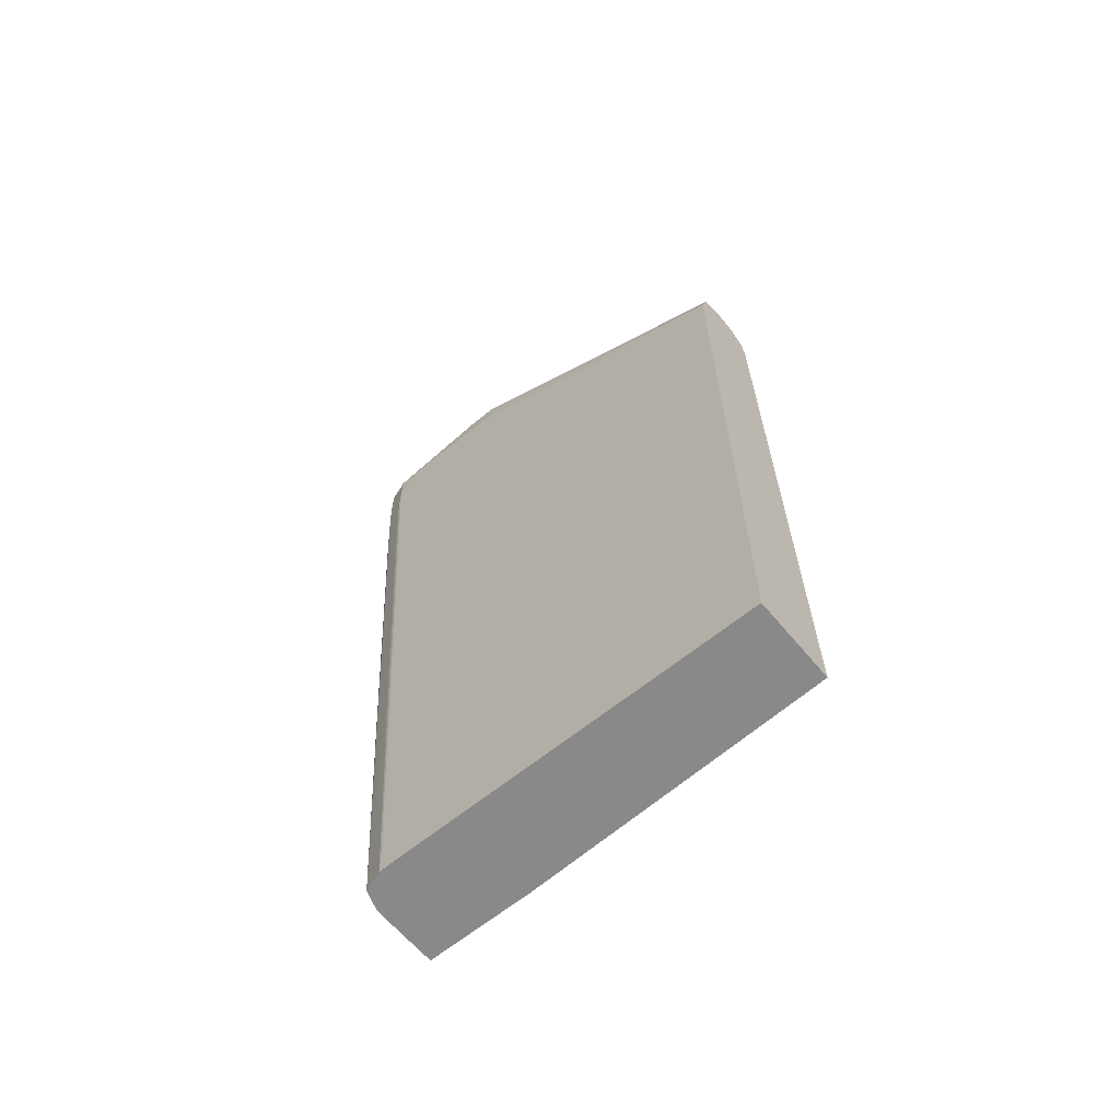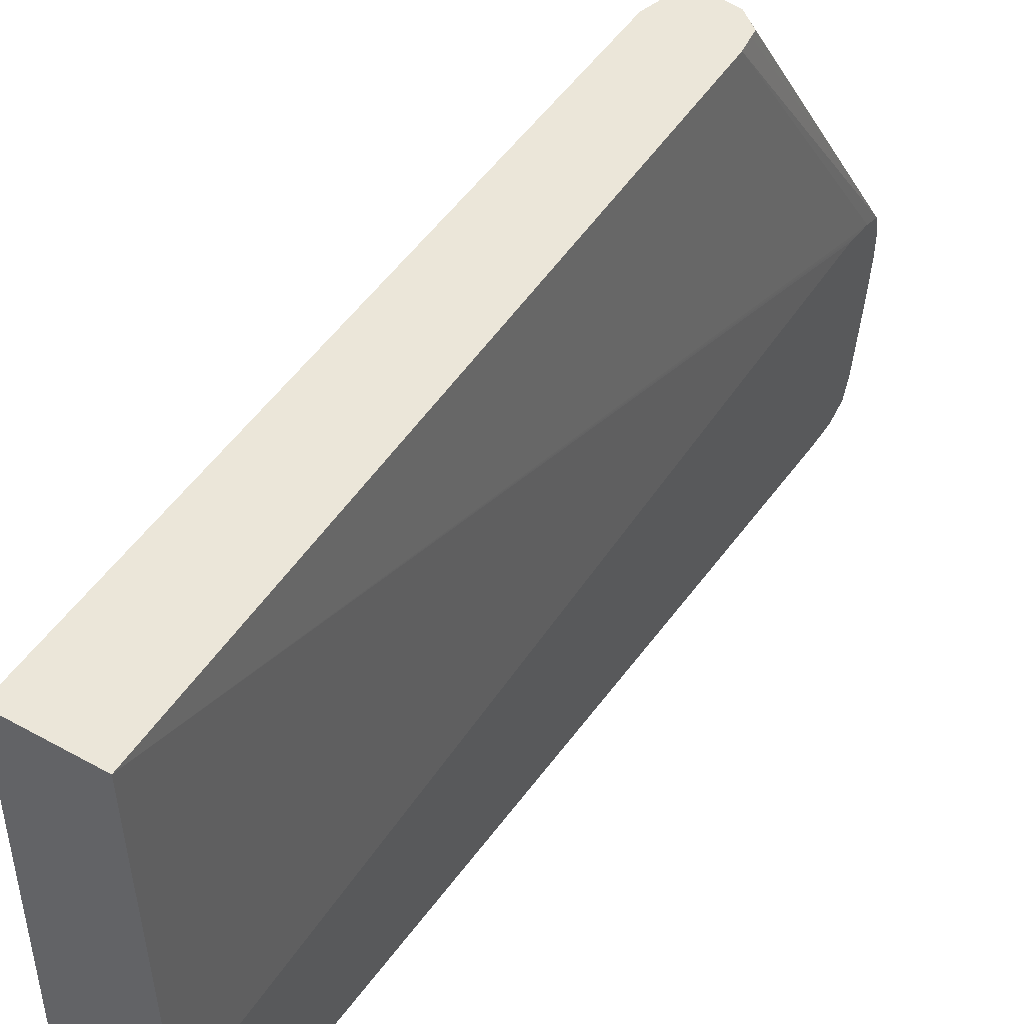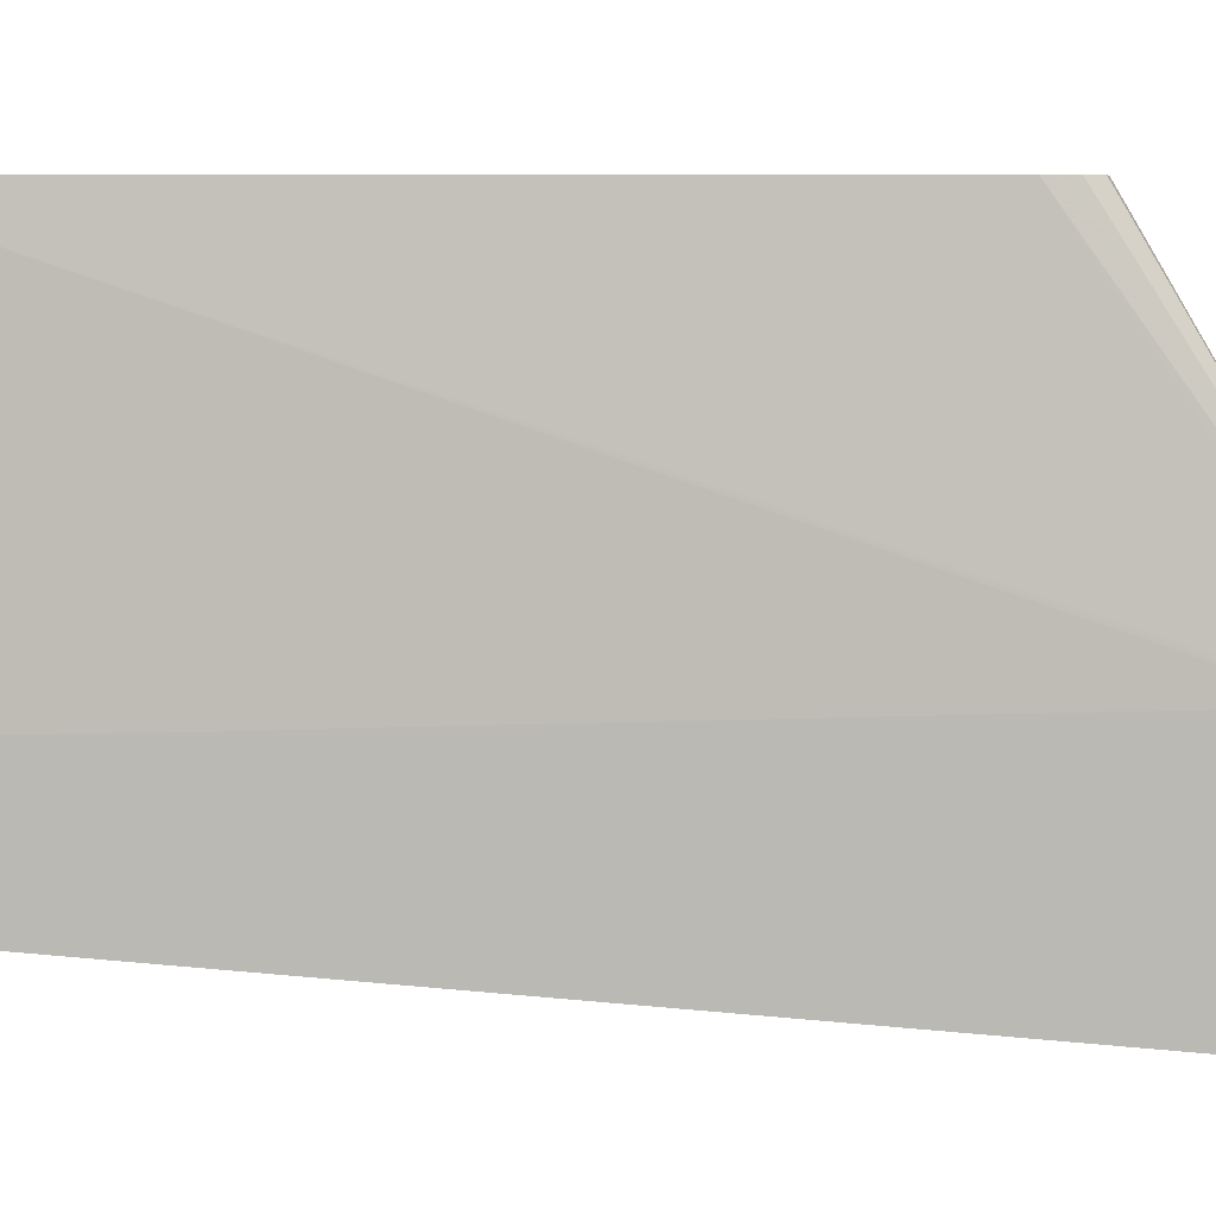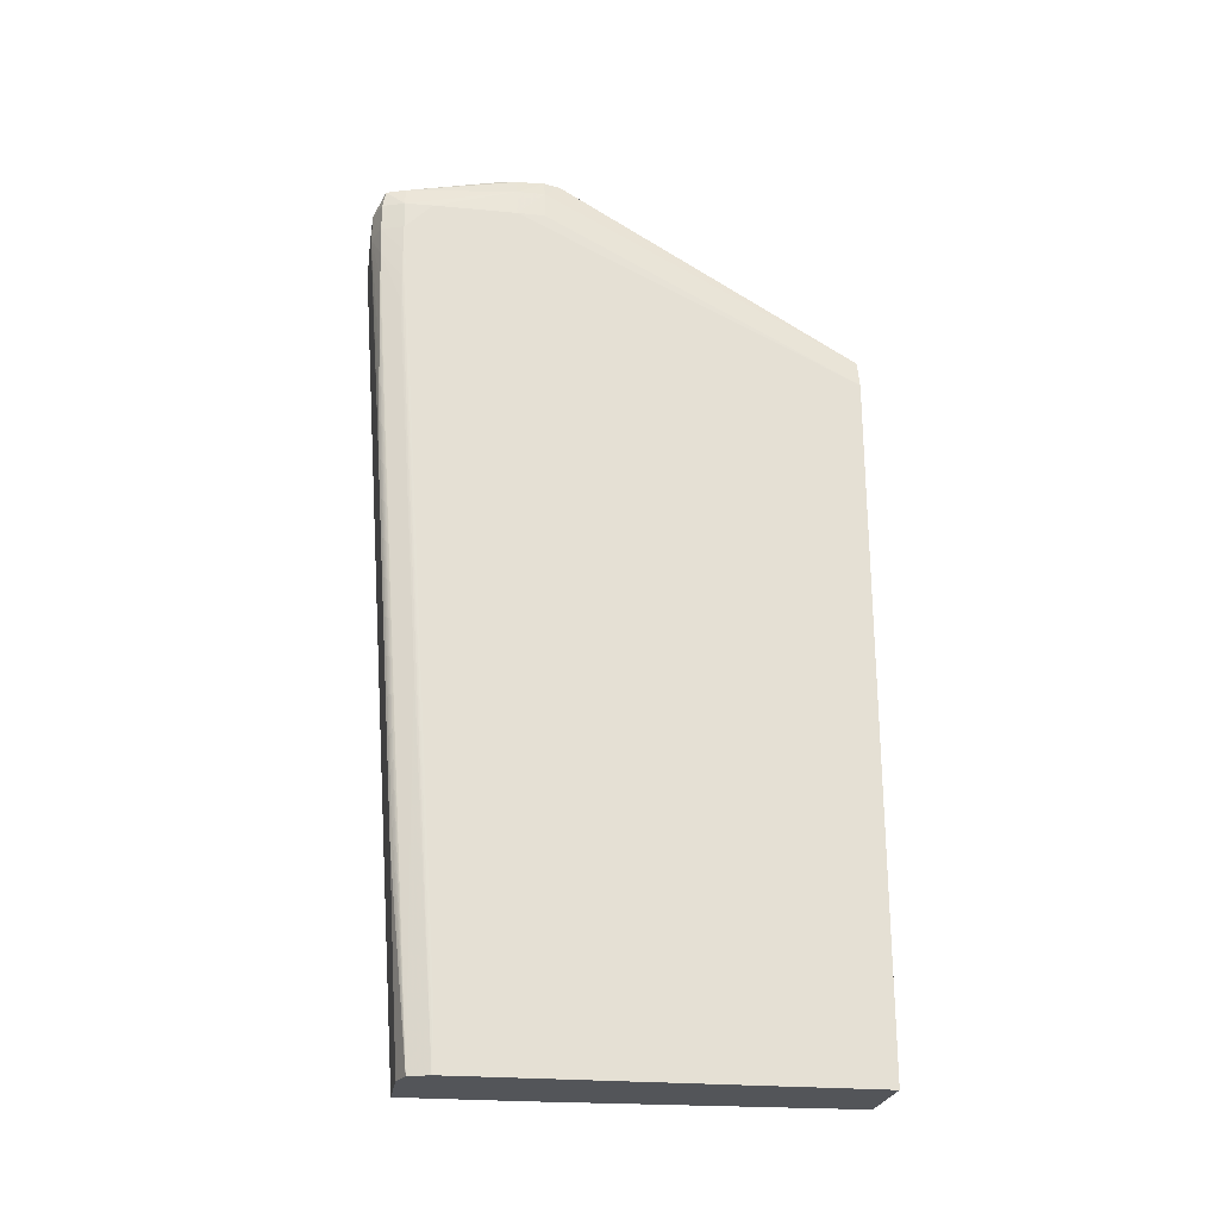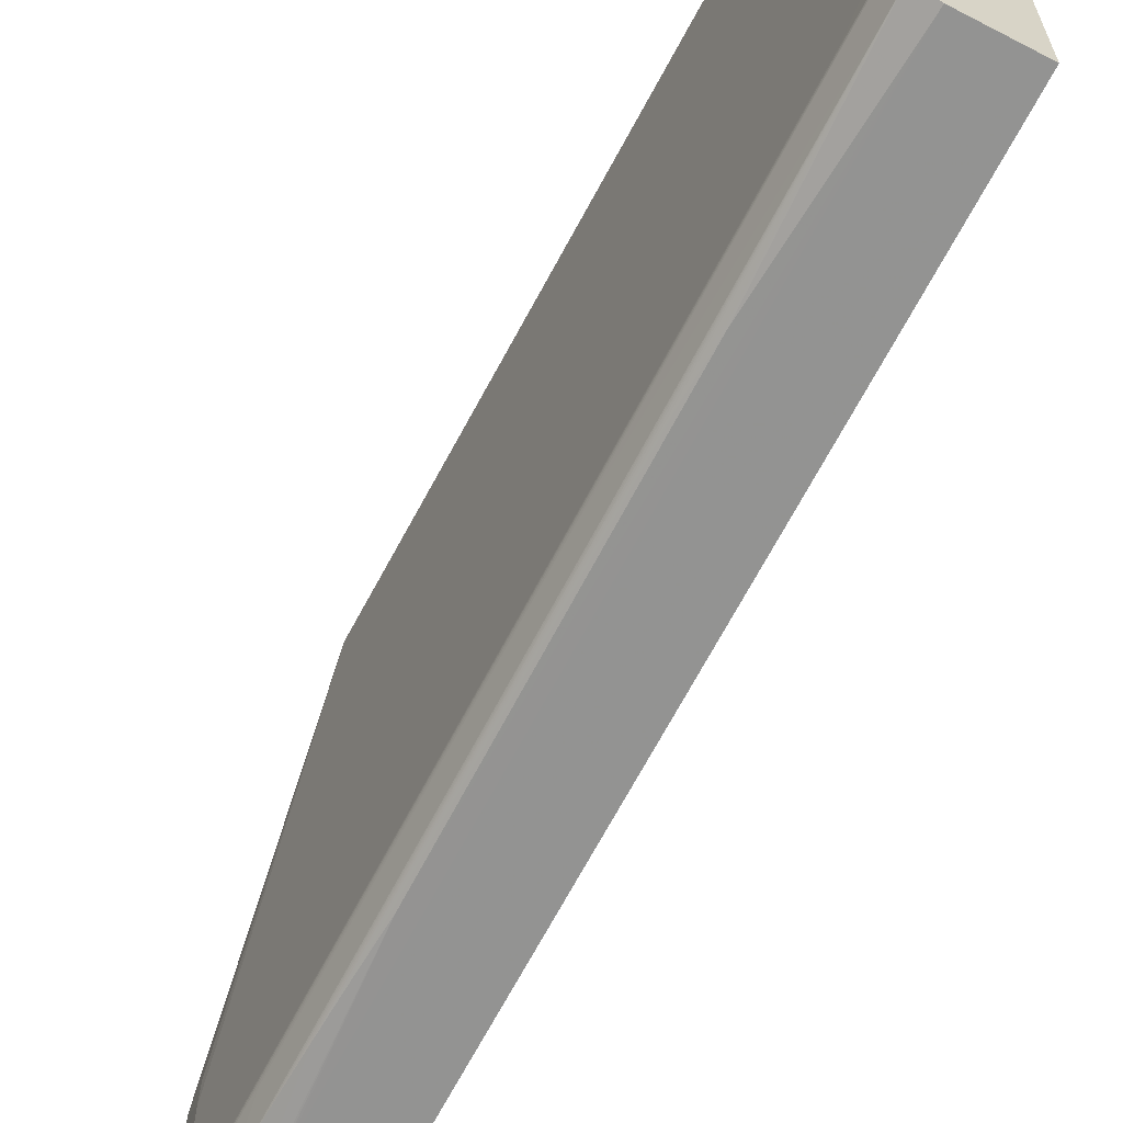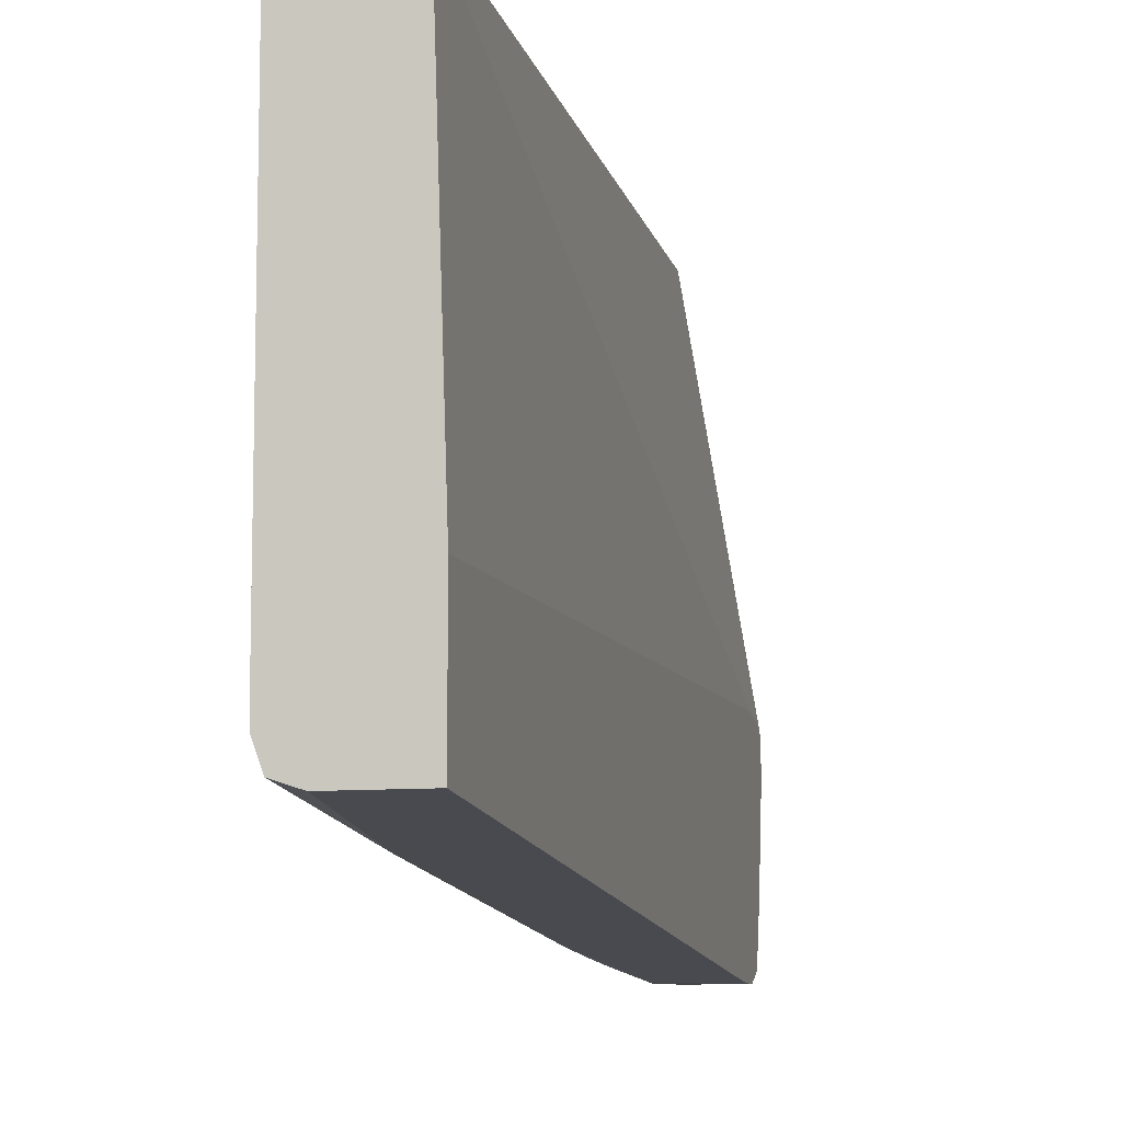
<metadata>
{"format":"obj","ext":"obj","renderer":"f3d","projection":"perspective","resolution":1024,"background":"white","views":[{"elev":-63.2,"azim":-50.4,"up":"+Y"},{"elev":47.7,"azim":32.0,"up":"+Z"},{"elev":6.0,"azim":94.1,"up":"+Z"},{"elev":-24.2,"azim":-98.8,"up":"+Y"},{"elev":-62.8,"azim":-27.6,"up":"+Z"},{"elev":-9.6,"azim":12.8,"up":"+Z"}]}
</metadata>
<code>
v -0.5415 0.09566 0.07671
v -0.5442 0.09412 0.07671
v -0.5403 0.0956 0.07671
v -0.4943 0.214 -0.1308
v -0.5415 0.214 -0.1308
v -0.553 0.2133 -0.1314
v -0.5559 0.0872 0.07671
v -0.5282 0.09412 0.07671
v -0.4943 0.217 -0.1424
v -0.5226 0.09332 0.07671
v -0.5103 0.08338 0.07671
v -0.5095 0.07801 0.07671
v -0.508 0.06671 0.07671
v -0.4943 0.2021 -0.1266
v -0.5415 0.217 -0.1424
v -0.5544 0.2144 -0.1424
v -0.5594 0.2021 -0.1424
v -0.56 0.07301 0.07671
v -0.4943 0.2167 -0.1509
v -0.5014 -0.4137 0.07671
v -0.4943 0.1912 -0.1249
v -0.5415 0.2162 -0.1618
v -0.5541 0.2139 -0.1618
v -0.5594 0.2021 -0.1618
v -0.5618 0.1827 -0.1618
v -0.5615 0.1827 -0.1424
v -0.5618 0.06671 0.07671
v -0.4943 0.2162 -0.1618
v -0.5618 -0.4137 0.07671
v -0.4943 -0.4137 -0.1427
v -0.4943 0.1827 -0.1239
v -0.4943 0.2149 -0.1701
v -0.5415 0.2132 -0.1808
v -0.5526 0.2127 -0.1777
v -0.5561 0.1972 -0.2391
v -0.5614 0.1827 -0.2391
v -0.5618 0.1827 -0.2198
v -0.5618 -0.4137 -0.1811
v -0.4943 -0.4137 -0.2198
v -0.4943 0.2132 -0.1808
v -0.5415 0.2117 -0.1905
v -0.5415 0.2022 -0.2391
v -0.5542 0.1951 -0.2524
v -0.5561 0.1827 -0.2544
v -0.5565 0.1634 -0.2545
v -0.5618 0.1634 -0.2391
v -0.5615 -0.4137 -0.2005
v -0.5618 -0.378 -0.2005
v -0.5617 -0.3974 -0.2005
v -0.5415 -0.4137 -0.2198
v -0.4943 -0.4045 -0.2205
v -0.4943 0.2117 -0.1905
v -0.5222 0.2099 -0.2005
v -0.5222 0.2062 -0.2198
v -0.5415 0.1964 -0.2542
v -0.5222 0.2023 -0.2391
v -0.5415 0.1827 -0.2603
v -0.5415 0.1634 -0.2604
v -0.5564 0.1441 -0.254
v -0.5617 0.1441 -0.2391
v -0.5617 -0.1266 -0.2198
v -0.5618 -0.1073 -0.2198
v -0.5562 -0.4137 -0.215
v -0.5614 -0.146 -0.2198
v -0.561 -0.1653 -0.2198
v -0.5222 -0.3587 -0.2237
v -0.5514 -0.2736 -0.2296
v -0.5513 -0.001881 -0.2489
v -0.5415 -0.204 -0.2347
v -0.4943 -0.09652 -0.2423
v -0.4943 0.2099 -0.2005
v -0.4943 0.2062 -0.2198
v -0.4943 0.1964 -0.2542
v -0.4943 0.1904 -0.257
v -0.5222 0.1827 -0.2605
v -0.4943 0.1997 -0.2458
v -0.4943 0.2023 -0.2391
v -0.5222 0.1634 -0.2606
v -0.5415 0.1441 -0.2592
v -0.5528 0.028 -0.2499
v -0.5537 0.04738 -0.2506
v -0.5545 0.06671 -0.2513
v -0.5551 0.08603 -0.252
v -0.5556 0.1054 -0.2527
v -0.5561 0.1247 -0.2534
v -0.5609 0.1054 -0.2391
v -0.5614 0.1247 -0.2391
v -0.5605 -0.1847 -0.2198
v -0.5561 -0.146 -0.2341
v -0.5557 -0.1653 -0.2334
v -0.5552 -0.1847 -0.2328
v -0.5546 -0.204 -0.2321
v -0.5538 -0.2233 -0.2314
v -0.553 -0.2427 -0.2307
v -0.552 -0.262 -0.23
v -0.5519 0.008676 -0.2492
v -0.5415 0.1247 -0.2579
v -0.5415 0.008676 -0.2497
v -0.4943 0.1634 -0.2606
v -0.4943 0.1827 -0.2605
f 1 2 7
f 1 7 18
f 1 18 27
f 1 27 29
f 1 29 20
f 1 20 13
f 1 13 12
f 1 12 11
f 1 11 10
f 1 10 8
f 1 8 3
f 1 3 4
f 1 4 5
f 1 5 6
f 1 6 2
f 2 6 7
f 3 8 4
f 4 9 15
f 4 15 5
f 4 8 10
f 4 10 11
f 4 11 12
f 4 12 13
f 4 13 14
f 4 14 21
f 4 21 31
f 4 31 30
f 4 30 39
f 4 39 51
f 4 51 70
f 4 70 99
f 4 99 100
f 4 100 74
f 4 74 73
f 4 73 76
f 4 76 77
f 4 77 72
f 4 72 71
f 4 71 52
f 4 52 40
f 4 40 32
f 4 32 28
f 4 28 19
f 4 19 9
f 5 15 6
f 6 15 16
f 6 16 17
f 6 17 7
f 7 17 18
f 9 19 15
f 13 20 14
f 14 20 21
f 15 19 22
f 15 22 23
f 15 23 16
f 16 23 24
f 16 24 17
f 17 24 25
f 17 25 26
f 17 26 27
f 17 27 18
f 19 28 22
f 20 29 38
f 20 38 47
f 20 47 63
f 20 63 50
f 20 50 39
f 20 39 30
f 20 30 31
f 20 31 21
f 22 28 32
f 22 32 33
f 22 33 34
f 22 34 23
f 23 34 35
f 23 35 24
f 24 35 36
f 24 36 37
f 24 37 25
f 25 37 46
f 25 46 62
f 25 62 48
f 25 48 38
f 25 38 29
f 25 29 27
f 25 27 26
f 32 40 33
f 33 40 52
f 33 52 41
f 33 41 34
f 34 41 42
f 34 42 43
f 34 43 35
f 35 43 36
f 36 43 44
f 36 44 45
f 36 45 46
f 36 46 37
f 38 48 49
f 38 49 47
f 39 50 51
f 41 52 71
f 41 71 53
f 41 53 54
f 41 54 42
f 42 55 43
f 42 54 56
f 42 56 55
f 43 55 57
f 43 57 44
f 44 57 45
f 45 57 58
f 45 58 59
f 45 59 60
f 45 60 46
f 46 60 61
f 46 61 49
f 46 49 62
f 47 49 61
f 47 61 60
f 47 60 64
f 47 64 65
f 47 65 63
f 48 62 49
f 50 66 51
f 50 63 67
f 50 67 68
f 50 68 69
f 50 69 66
f 51 66 70
f 53 71 72
f 53 72 54
f 54 72 77
f 54 77 56
f 55 73 74
f 55 74 75
f 55 75 57
f 55 56 76
f 55 76 73
f 56 77 76
f 57 75 78
f 57 78 58
f 58 78 79
f 58 79 68
f 58 68 80
f 58 80 81
f 58 81 82
f 58 82 83
f 58 83 84
f 58 84 85
f 58 85 59
f 59 86 87
f 59 87 60
f 59 85 63
f 59 63 88
f 59 88 65
f 59 65 86
f 60 87 64
f 63 65 88
f 63 85 89
f 63 89 90
f 63 90 91
f 63 91 92
f 63 92 93
f 63 93 94
f 63 94 95
f 63 95 67
f 64 87 65
f 65 87 86
f 66 69 70
f 67 95 96
f 67 96 68
f 68 96 80
f 68 79 97
f 68 97 98
f 68 98 69
f 69 98 70
f 70 98 78
f 70 78 99
f 74 100 75
f 75 100 99
f 75 99 78
f 78 97 79
f 78 98 97
f 80 96 95
f 80 95 94
f 80 94 81
f 81 94 93
f 81 93 82
f 82 93 92
f 82 92 91
f 82 91 83
f 83 91 84
f 84 91 90
f 84 90 85
f 85 90 89

</code>
